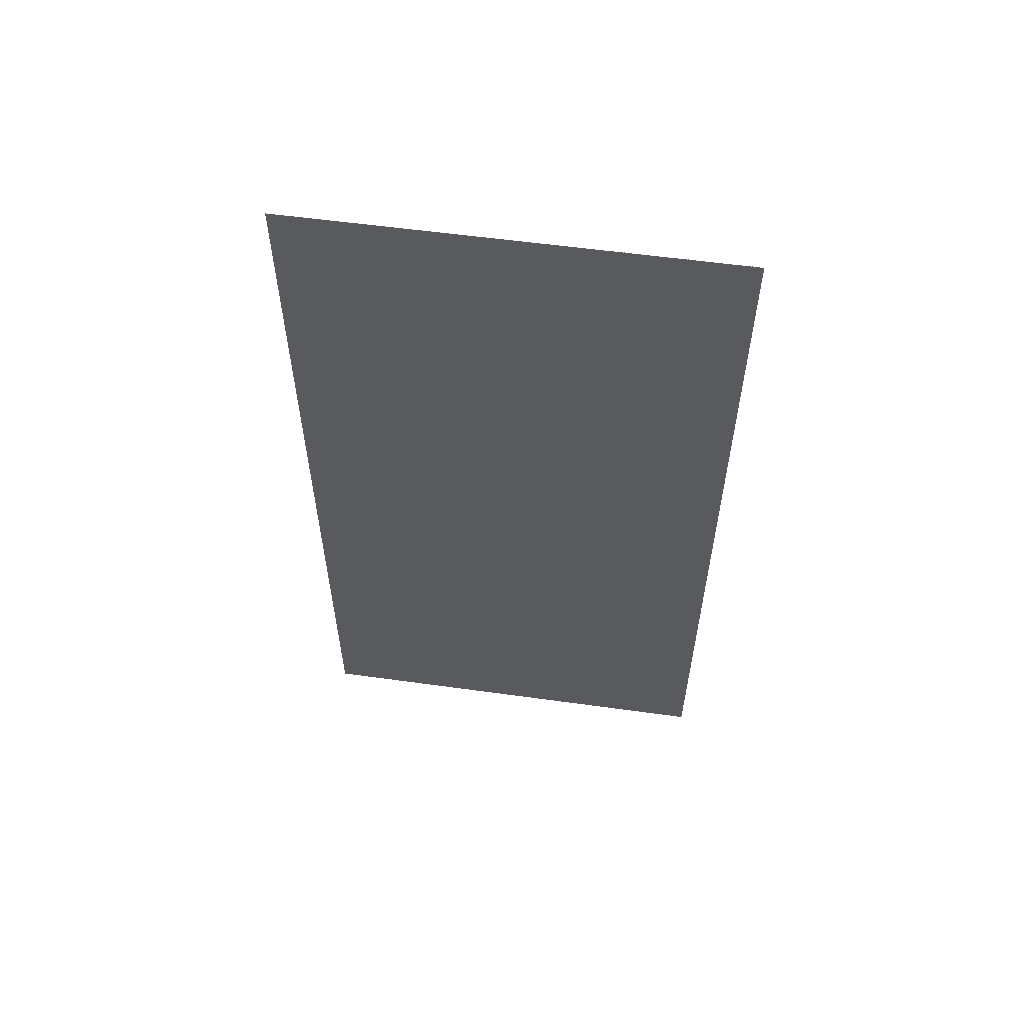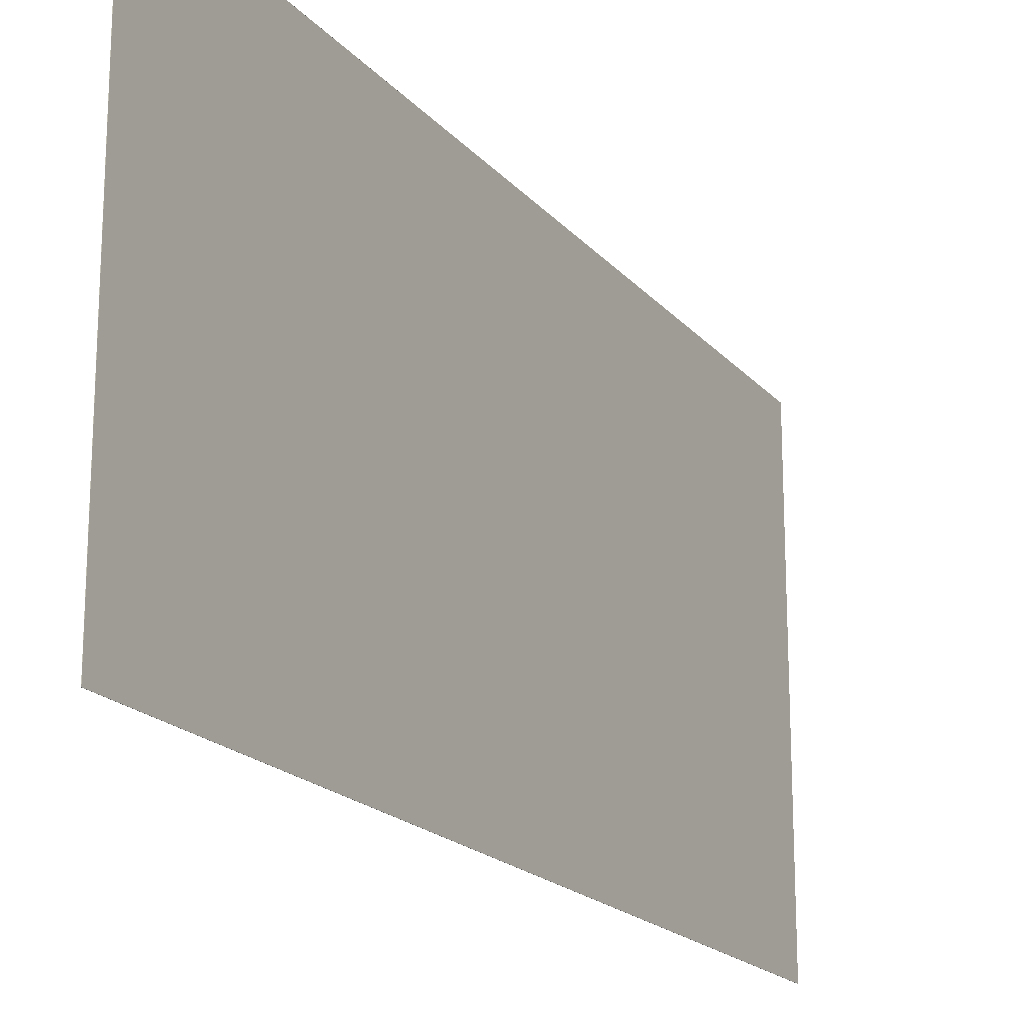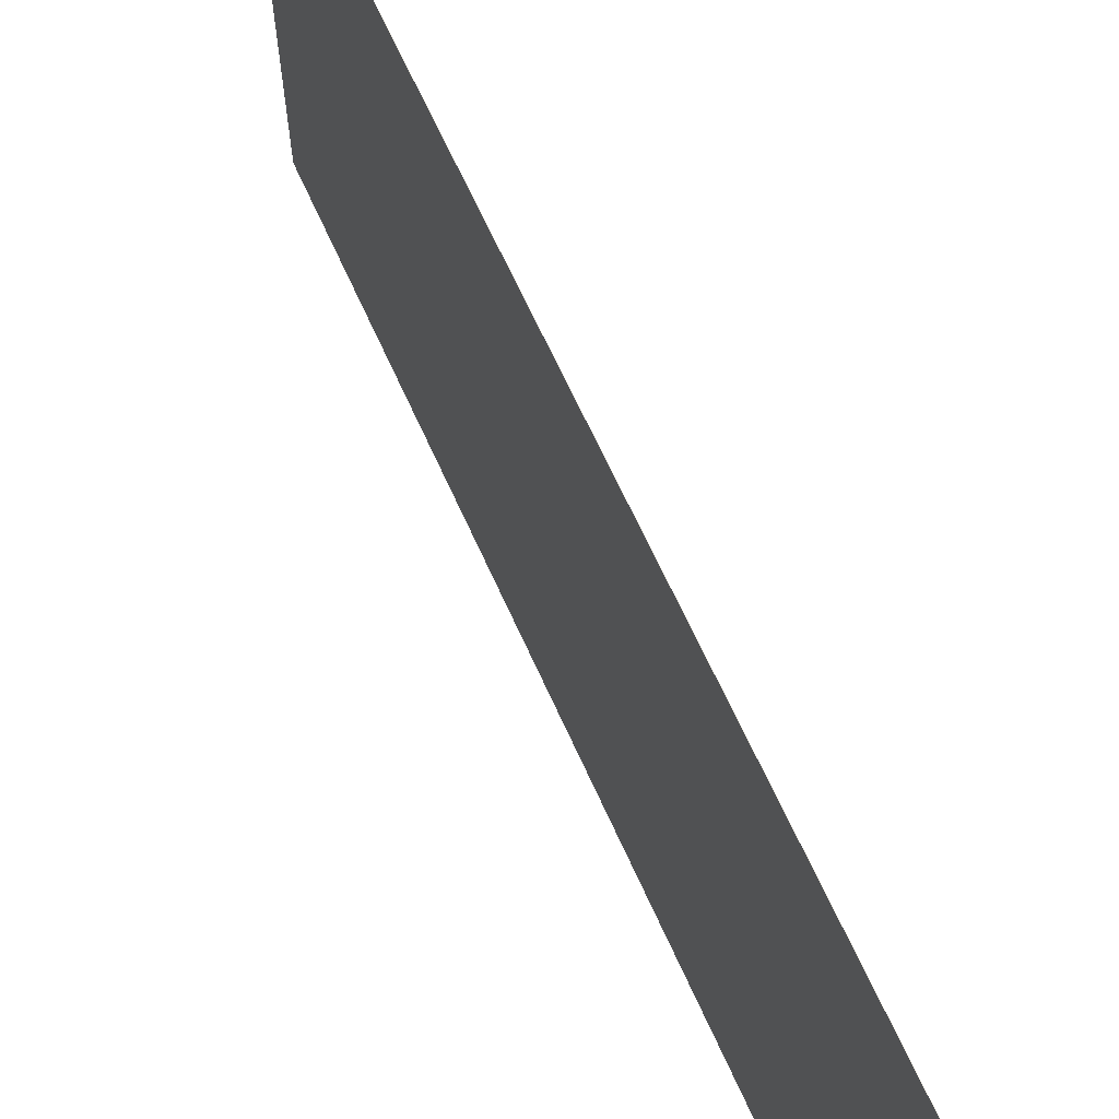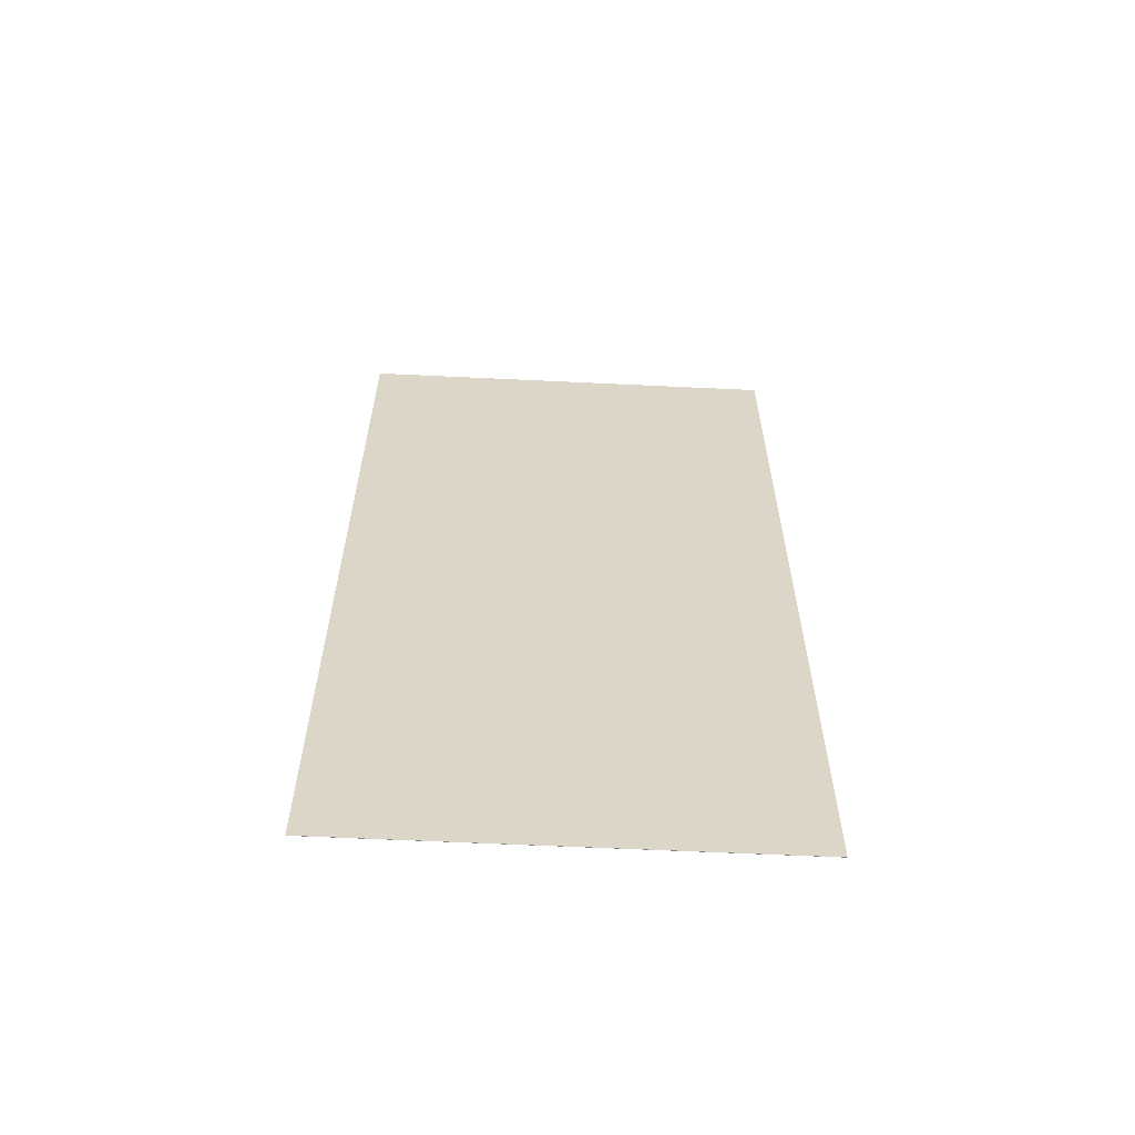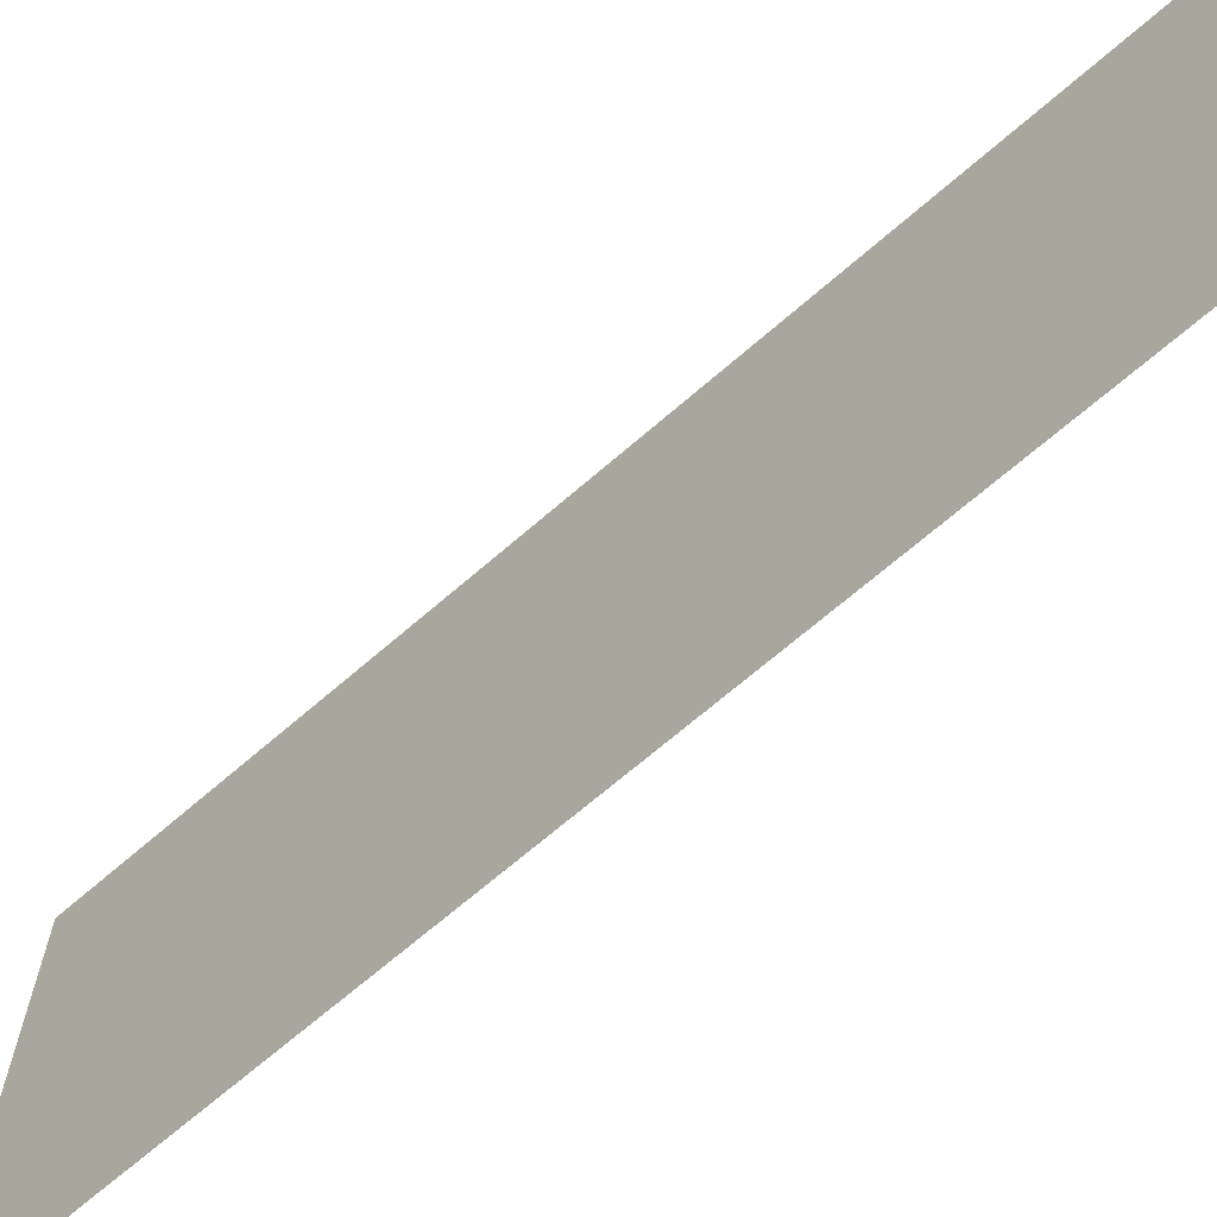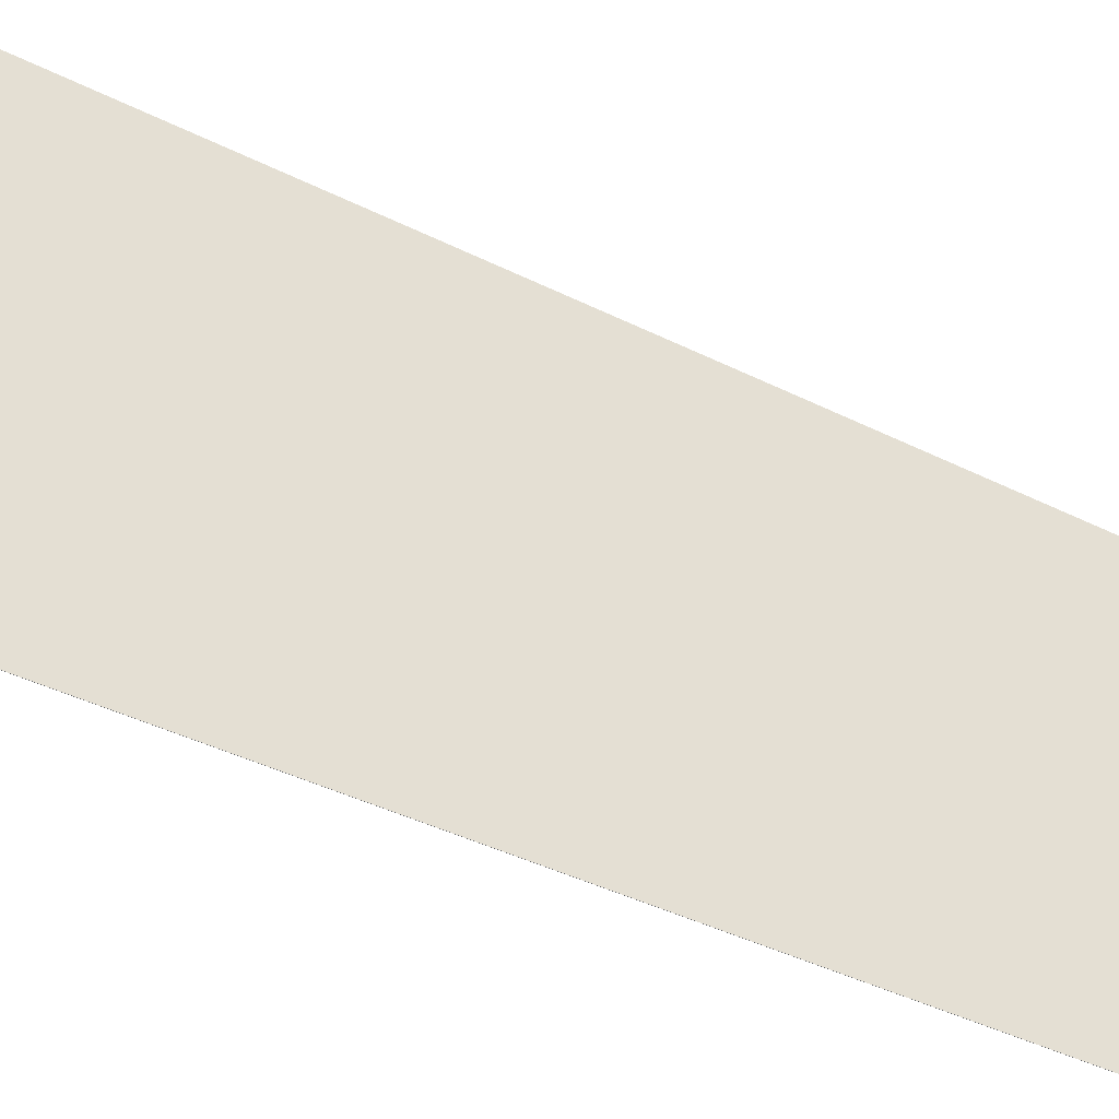
<metadata>
{"format":"obj","ext":"obj","renderer":"f3d","projection":"perspective","resolution":1024,"background":"white","views":[{"elev":57.4,"azim":98.2,"up":"+Y"},{"elev":-18.8,"azim":27.4,"up":"+Z"},{"elev":64.1,"azim":-23.9,"up":"+Z"},{"elev":-60.3,"azim":87.2,"up":"+Y"},{"elev":-68.0,"azim":131.1,"up":"+Z"},{"elev":-42.9,"azim":-120.5,"up":"+Z"}]}
</metadata>
<code>
o Cube.017
v 0.001 -0.1228 -4
v 0.001 -0.1228 -0
v -0.001 -0.1228 -0
v -0.001 -0.1228 -4
v 0.001 7.877 -4
v -0.001 7.877 -4
v -0.001 7.877 4e-06
v 0.001 7.877 6e-06
f 1 2 3 4
f 5 6 7 8
f 1 5 8 2
f 2 8 7 3
f 3 7 6 4
f 5 1 4 6

</code>
